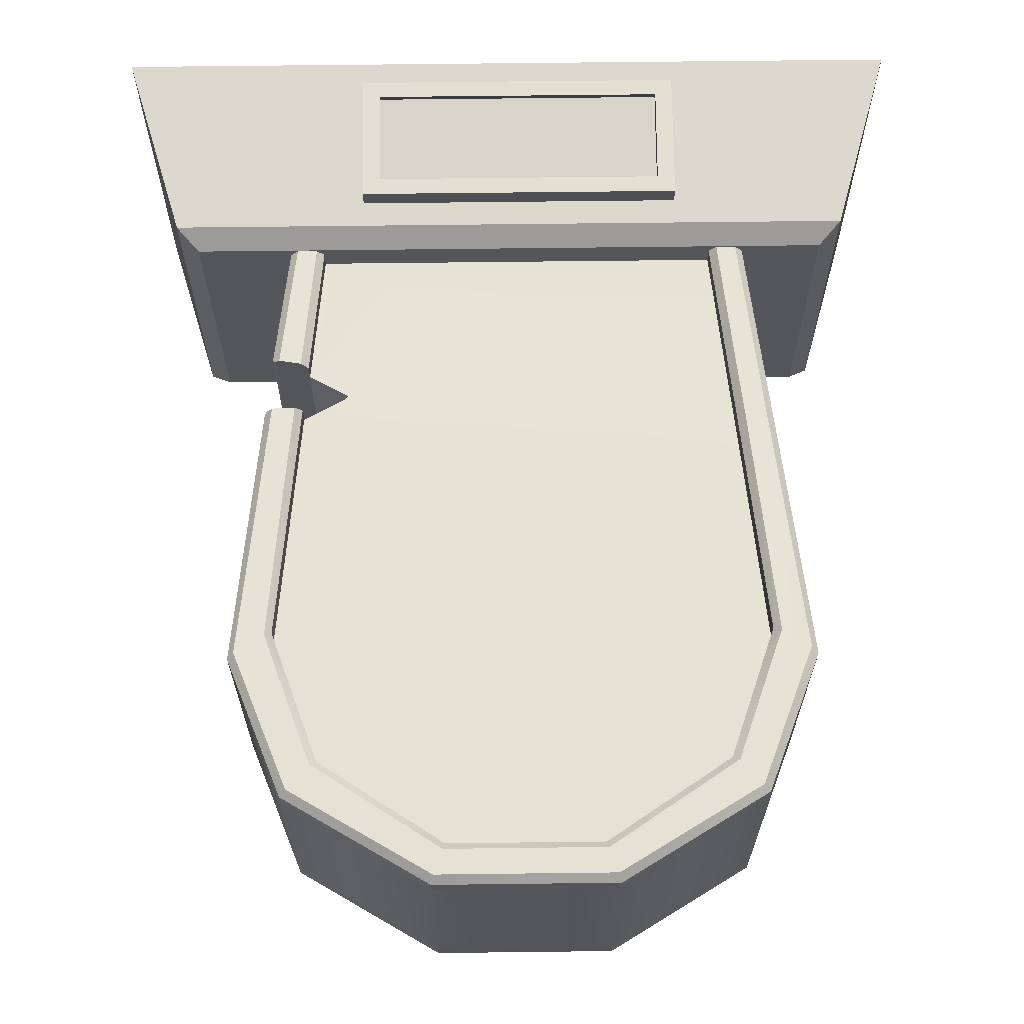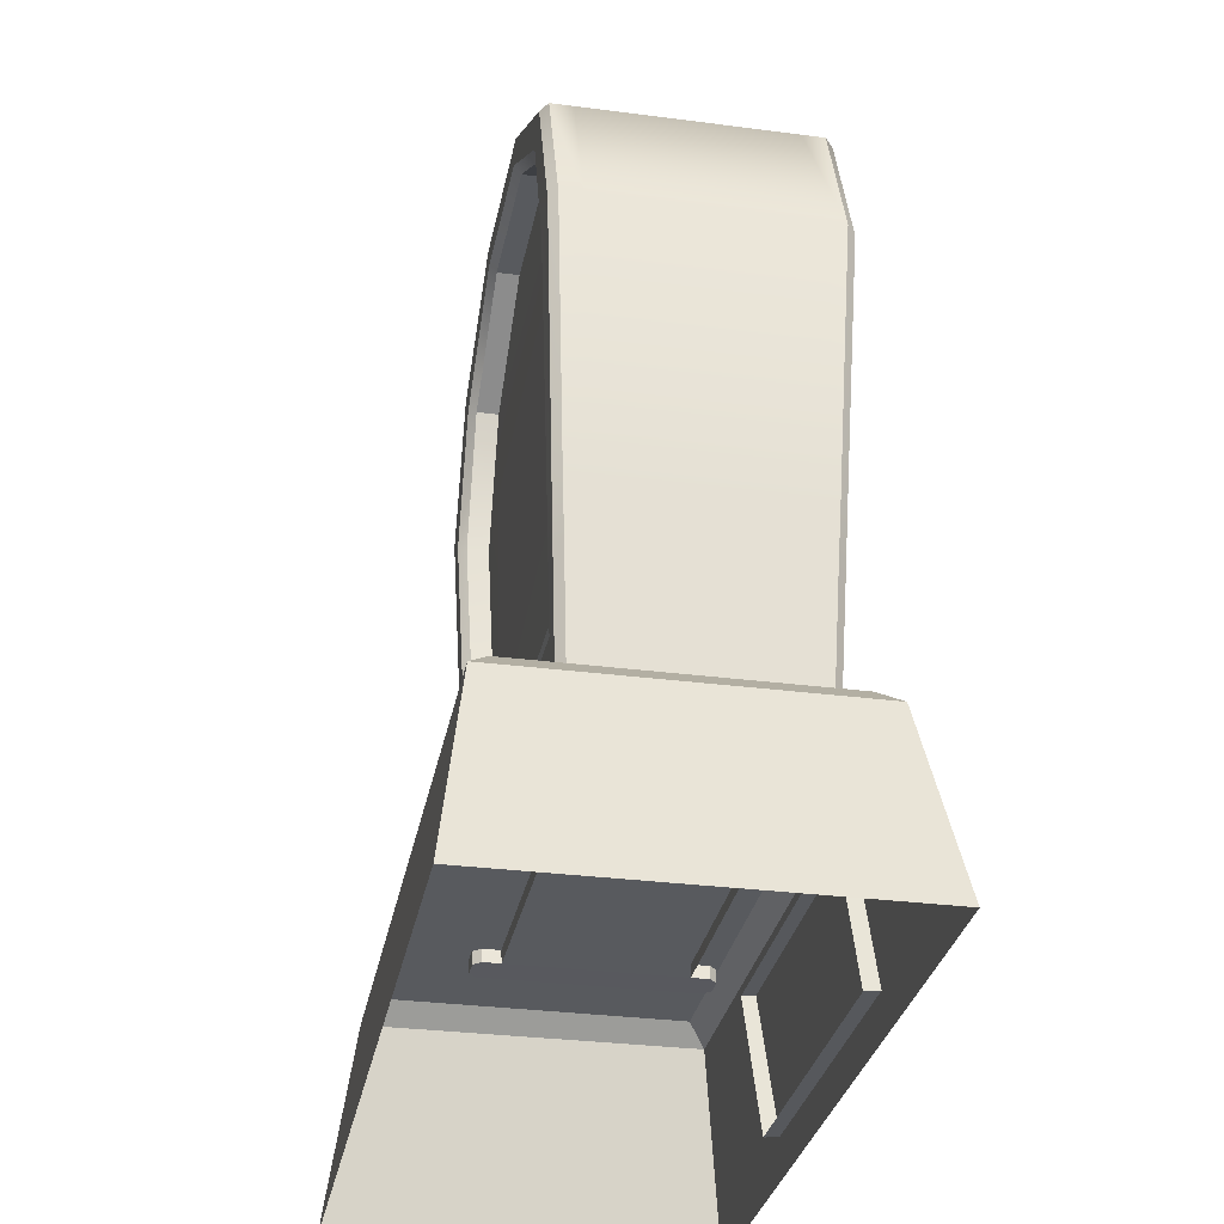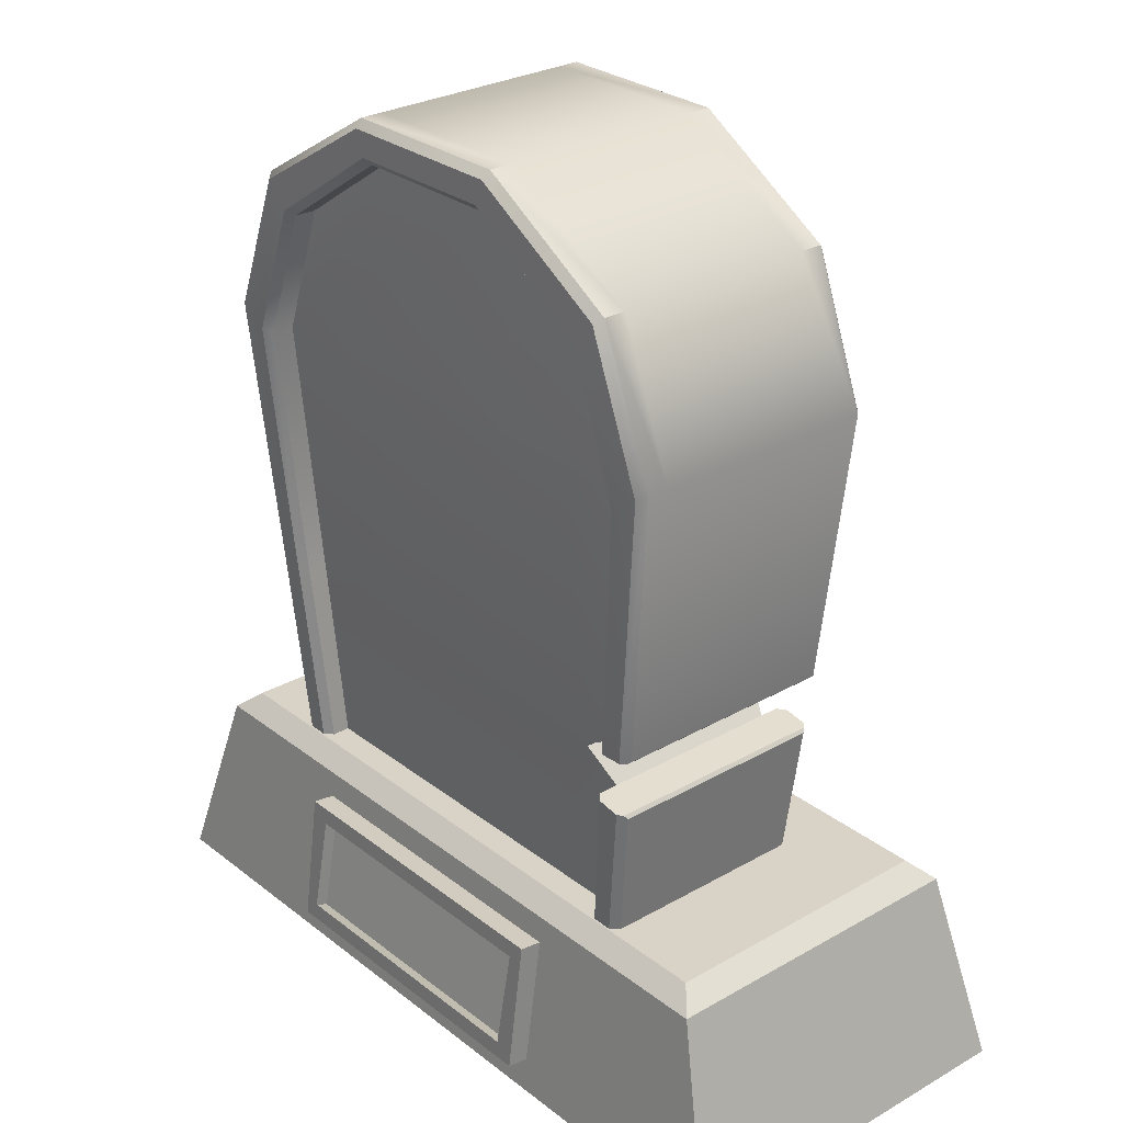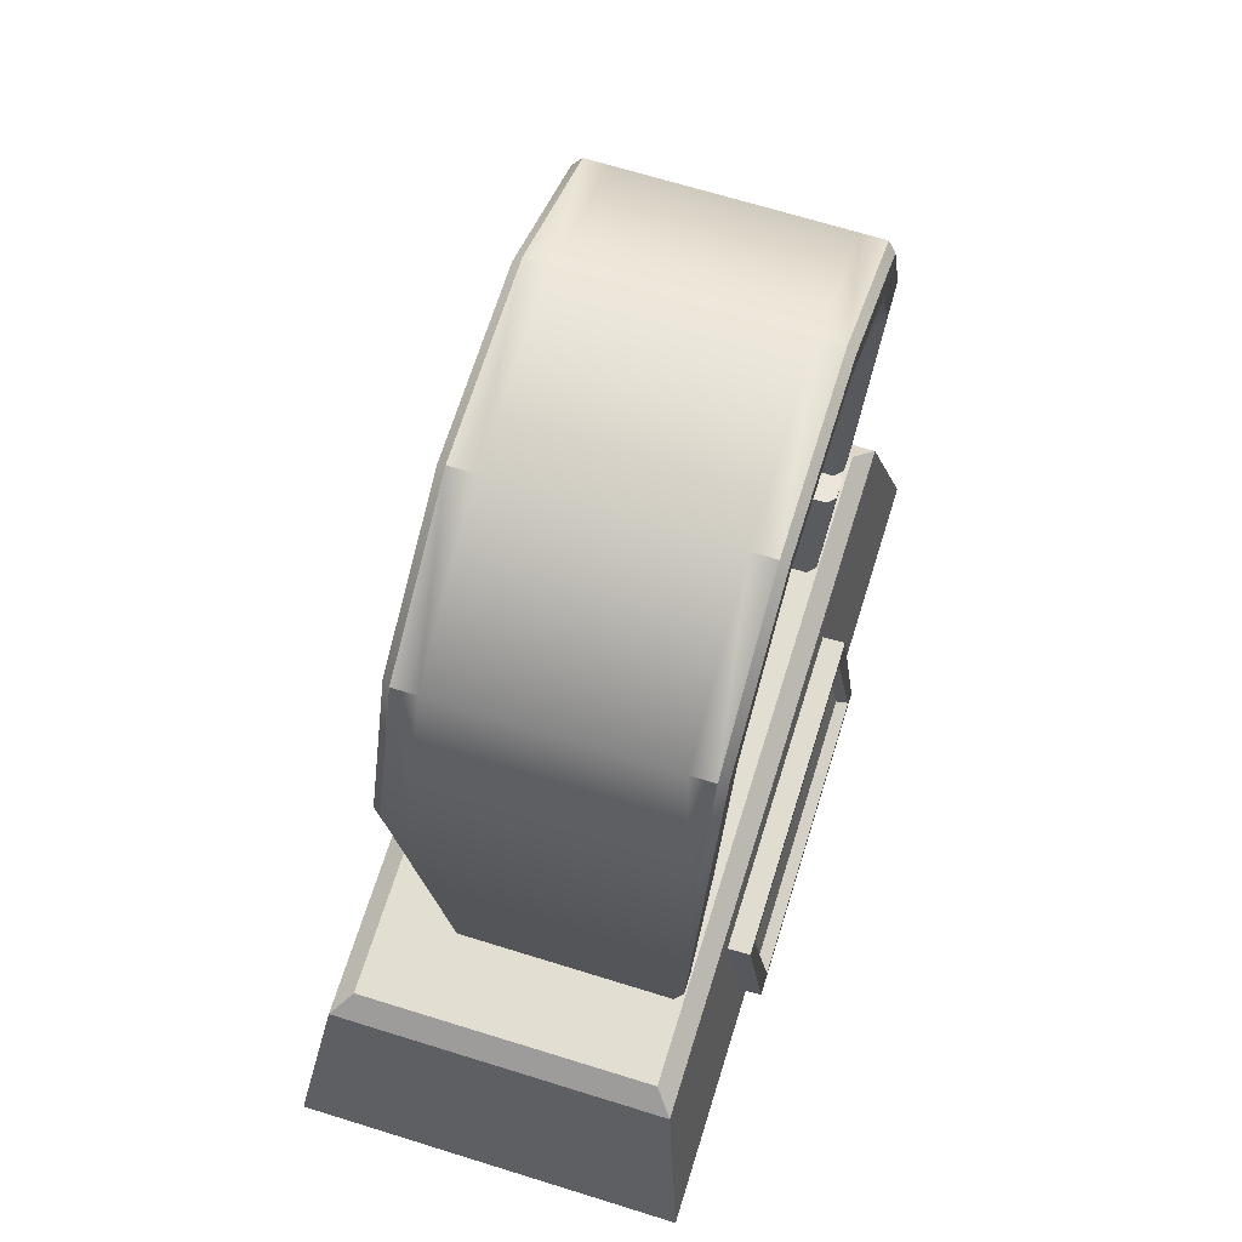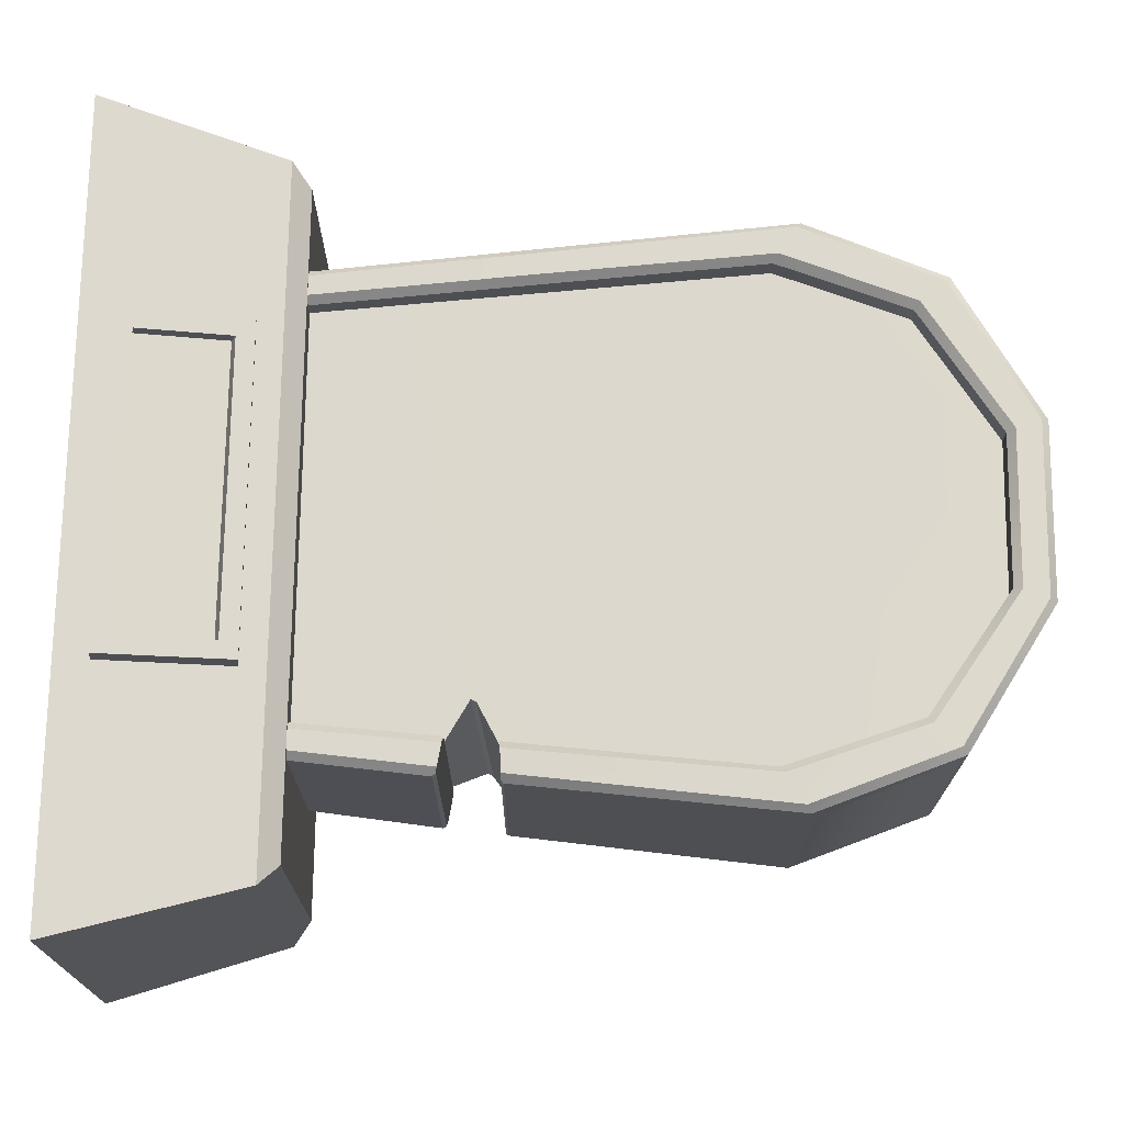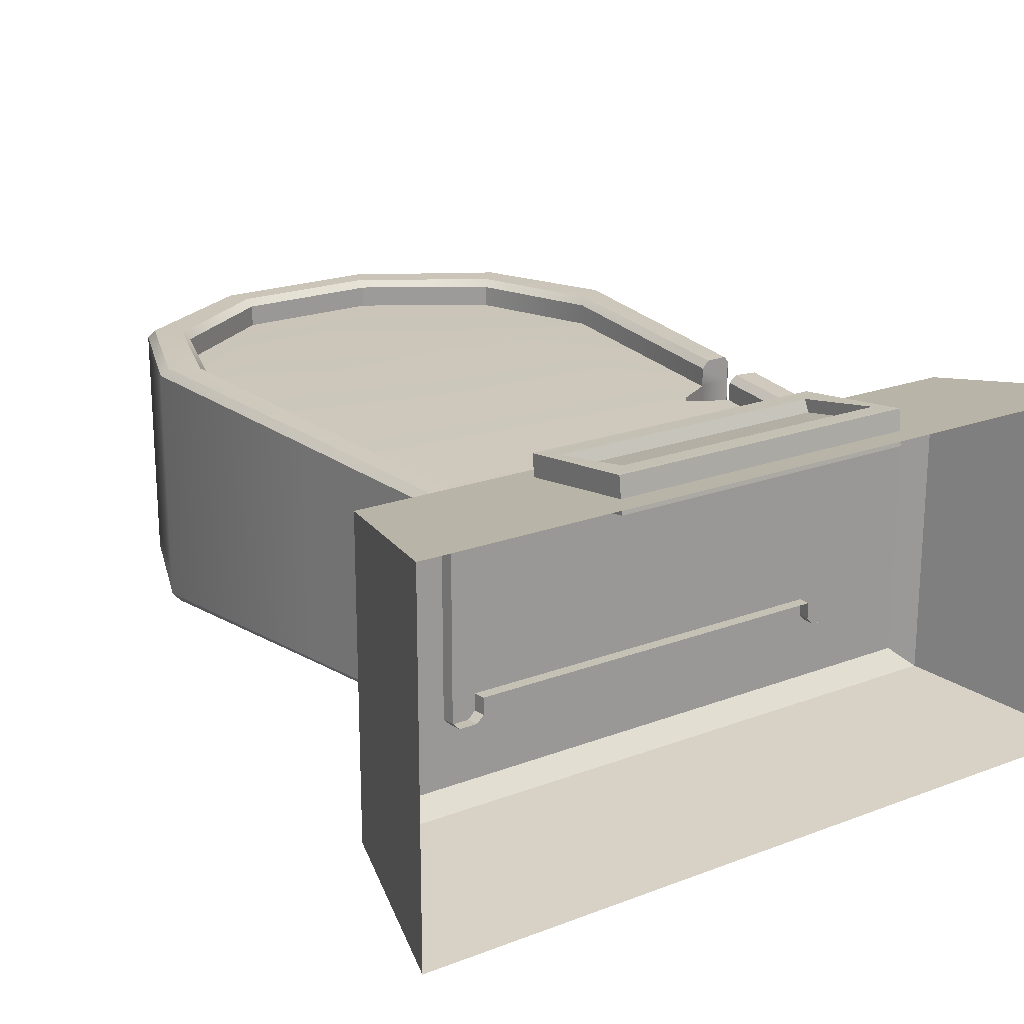
<metadata>
{"format":"obj","ext":"obj","renderer":"f3d","projection":"perspective","resolution":1024,"background":"white","views":[{"elev":64.7,"azim":179.3,"up":"+Z"},{"elev":-30.5,"azim":-100.7,"up":"+Y"},{"elev":28.2,"azim":49.3,"up":"+Y"},{"elev":68.0,"azim":-72.7,"up":"+Y"},{"elev":72.0,"azim":90.7,"up":"+Z"},{"elev":20.4,"azim":-34.7,"up":"+Z"}]}
</metadata>
<code>
g default
v -21.6 4.495 24.42
v 19.08 4.495 24.42
v -21.6 20.53 22.37
v 19.08 20.53 22.37
v -21.6 19.96 17.91
v 19.08 19.96 17.91
v -21.6 3.925 19.96
v 19.08 3.925 19.96
v -19.41 6.77 24.42
v 16.9 6.77 24.42
v 16.9 18.25 22.37
v -19.41 18.25 22.37
v -19.41 6.119 22.9
v 16.9 6.119 22.9
v 16.9 17.6 20.85
v -19.41 17.6 20.85
v 23.6 96.68 -9.839
v 8.456 106.8 -9.839
v -10.26 106.8 -9.839
v -25.4 96.68 -9.839
v -31.18 80.29 -9.839
v 29.38 80.29 -9.839
v 23.6 96.68 15.38
v 8.456 106.8 15.38
v -10.26 106.8 15.38
v -25.4 96.68 15.38
v -31.18 80.29 15.38
v 29.38 80.29 15.38
v -26.04 23.95 -7.91
v -26.04 23.95 13.45
v 24.24 23.95 -7.91
v 24.24 23.95 13.45
v 27.83 101 -9.839
v 27.83 101 15.38
v 10.07 111.7 -9.839
v 10.07 111.7 15.38
v -11.87 111.7 -9.839
v -11.87 111.7 15.38
v -29.63 101 -9.839
v -29.63 101 15.38
v -36.41 83.64 -9.839
v -36.41 83.64 15.38
v 34.61 83.64 15.38
v 34.61 83.64 -9.839
v -30.39 23.97 -7.91
v -30.39 23.97 13.45
v 28.58 23.97 13.45
v 28.58 23.97 -7.91
v 25.98 43.03 -8.563
v -28.18 45.74 -8.563
v -32.43 44.17 -8.563
v -32.43 44.17 14.11
v -27.78 43.03 14.11
v 25.98 43.03 14.11
v 26.55 49.31 -8.778
v -28.3 46.59 -8.778
v -33.1 50.82 -8.778
v -33.1 50.82 14.32
v -28.35 49.31 14.32
v 26.55 49.31 14.32
v 17.72 80.29 15.38
v 21.41 46.49 14.32
v 21.06 45.85 14.11
v 14.56 23.95 13.45
v 16.28 23.95 -7.91
v 24.27 47.29 -8.563
v 24.66 47.93 -8.778
v 19.79 80.29 -9.839
v -50.1 0.03524 22.35
v 50.26 0.03524 22.35
v -50.1 0.03524 -24.56
v 50.26 0.03524 -24.56
v -43.31 23.35 19.18
v -40.65 25.61 16.87
v 40.81 25.61 16.87
v 43.47 23.35 19.18
v -40.65 25.61 -19.08
v -43.31 23.35 -21.39
v 40.63 25.61 -18.9
v 43.47 23.35 -21.39
v 27.07 100.4 19.09
v 27.83 101 18.15
v 9.81 110.8 19.09
v 10.07 111.7 18.15
v -11.61 110.8 19.09
v -11.87 111.7 18.15
v -28.87 100.4 19.09
v -29.63 101 18.15
v -35.53 83.08 19.09
v -36.41 83.64 18.11
v 33.8 83.12 19.09
v 34.61 83.64 18.11
v -32.13 50.51 17.71
v -33.1 50.82 16.78
v 30.35 49.46 17.71
v -29.44 23.96 16.59
v -30.39 23.97 15.65
v -32.43 44.17 16.47
v -31.49 43.94 17.44
v 27.64 23.96 16.59
v 28.58 23.97 15.65
v 29.69 42.39 17.44
v 9.81 110.8 -13.54
v 10.07 111.7 -12.6
v 27.07 100.4 -13.54
v 27.83 101 -12.6
v -11.61 110.8 -13.54
v -11.87 111.7 -12.6
v -28.87 100.4 -13.54
v -29.63 101 -12.6
v -35.6 83.12 -13.54
v -36.41 83.64 -12.56
v 33.72 83.08 -13.54
v 34.61 83.64 -12.56
v -33.1 50.82 -11.24
v -32.13 50.51 -12.17
v 30.35 49.46 -12.17
v 28.58 23.97 -10.11
v 27.64 23.96 -11.05
v 29.69 42.39 -11.89
v -30.39 23.97 -10.11
v -29.44 23.96 -11.05
v -31.49 43.94 -11.89
v -32.43 44.17 -10.93
v 30.25 42.3 14.11
v 30.58 41.86 14.09
v 30.58 41.86 16.47
v 30.25 42.3 16.87
v 30.25 42.3 -8.563
v 30.58 41.86 -8.55
v 30.58 41.86 -10.93
v 30.25 42.3 -11.33
v 31.01 49.49 14.32
v 31.32 49.78 14.33
v 31.32 49.78 -8.787
v 31.01 49.49 -8.778
v 31.32 49.78 -11.24
v 31.01 49.49 -11.51
v 31.32 49.78 16.79
v 31.01 49.49 17.06
v 23.6 96.68 18.15
v 24.38 97.28 19.09
v 8.456 106.8 18.15
v 8.741 107.7 19.09
v -10.26 106.8 18.15
v -10.54 107.7 19.09
v -25.4 96.68 18.15
v -26.18 97.28 19.09
v -31.18 80.29 18.09
v -32.08 80.87 19.09
v 29.38 80.29 18.09
v 30.19 80.81 19.09
v -28.35 49.31 16.77
v -29.33 49.62 17.71
v 26.55 49.31 16.77
v 27.5 49.34 17.71
v -26.04 23.95 15.65
v -26.99 23.96 16.59
v -27.78 43.03 16.46
v -28.73 43.26 17.44
v 25.18 23.96 16.59
v 24.24 23.95 15.65
v 26.91 42.87 17.44
v 25.98 43.03 16.5
v 23.6 96.68 -12.61
v 24.37 97.28 -13.54
v 8.456 106.8 -12.61
v 8.739 107.7 -13.54
v -10.26 106.8 -12.61
v -10.54 107.7 -13.54
v -25.4 96.68 -12.61
v -26.17 97.28 -13.54
v -31.18 80.29 -12.55
v -31.99 80.81 -13.54
v 29.38 80.29 -12.55
v 30.28 80.87 -13.54
v -28.34 48.62 -11.32
v -29.49 49.67 -12.17
v 27.5 49.34 -12.17
v 26.55 49.31 -11.23
v 25.18 23.96 -11.05
v 24.24 23.95 -10.11
v 25.98 43.03 -10.96
v 26.9 42.87 -11.89
v -26.98 23.96 -11.05
v -26.04 23.95 -10.11
v -27.88 43.7 -11.07
v -28.87 43.3 -11.89
g Headstone_03:Headstone_03
f 13 14 15 16
f 3 4 6 5
f 7 8 2 1
f 2 8 6 4
f 7 1 3 5
f 1 2 10 9
f 2 4 11 10
f 4 3 12 11
f 3 1 9 12
f 9 10 14 13
f 10 11 15 14
f 11 12 16 15
f 12 9 13 16
f 34 33 35 36
f 36 35 37 38
f 38 37 39 40
f 40 39 41 42
f 34 43 44 33
f 17 22 68 21 20 19 18
f 27 61 28 23 24 25 26
f 42 41 57 58
f 68 22 55 67
f 28 61 62 60
f 32 31 48 47
f 48 31 182 181 119 118
f 32 47 101 100 161 162
f 181 184 120 119
f 31 49 183 182
f 66 49 31 65
f 52 51 45 46
f 54 63 64 32
f 162 164 54 32
f 100 102 163 161
f 58 57 51 52
f 61 27 59 62
f 63 62 59 53
f 64 63 53 30
f 50 66 65 29
f 67 66 50 56
f 21 68 67 56
f 62 63 66 67
f 67 55 60 62
f 66 63 54 49
f 73 74 77 78
f 74 73 76 75
f 75 76 80 79
f 78 77 79 80
f 69 70 76 73
f 74 75 79 77
f 78 80 72 71
f 70 72 80 76
f 71 69 73 78
f 81 82 84 83
f 82 81 91 92
f 83 84 86 85
f 85 86 88 87
f 87 88 90 89
f 89 90 94 93
f 92 91 95 140 139
f 93 94 98 99
f 97 96 99 98
f 100 101 127 128 102
f 34 36 84 82
f 36 38 86 84
f 38 40 88 86
f 40 42 90 88
f 43 34 82 92
f 42 58 94 90
f 98 52 46 97
f 94 58 52 98
f 103 104 106 105
f 104 103 107 108
f 105 106 114 113
f 108 107 109 110
f 110 109 111 112
f 112 111 116 115
f 113 114 137 138 117
f 115 116 123 124
f 118 119 120 132 131
f 122 121 124 123
f 35 33 106 104
f 37 35 104 108
f 39 37 108 110
f 41 39 110 112
f 33 44 114 106
f 57 41 112 115
f 45 51 124 121
f 51 57 115 124
f 125 126 130 129
f 126 125 128 127
f 129 130 131 132
f 130 48 118 131
f 47 126 127 101
f 130 126 47 48
f 129 132 120 184 183 49 54 164 163 102 128 125
f 133 134 139 140
f 134 133 136 135
f 135 136 138 137
f 44 43 134 135
f 133 140 95 156 155 60 55 180 179 117 138 136
f 134 43 92 139
f 44 135 137 114
f 141 142 144 143
f 142 141 151 152
f 143 144 146 145
f 145 146 148 147
f 147 148 150 149
f 149 150 154 153
f 152 151 155 156
f 153 154 160 159
f 158 157 159 160
f 162 161 163 164
f 24 23 141 143
f 25 24 143 145
f 26 25 145 147
f 27 26 147 149
f 23 28 151 141
f 59 27 149 153
f 28 60 155 151
f 30 53 159 157
f 53 59 153 159
f 144 142 81 83
f 146 144 83 85
f 148 146 85 87
f 150 148 87 89
f 142 152 91 81
f 154 150 89 93
f 152 156 95 91
f 158 160 99 96
f 160 154 93 99
f 165 166 176 175
f 166 165 167 168
f 168 167 169 170
f 170 169 171 172
f 172 171 173 174
f 174 173 177 178
f 175 176 179 180
f 178 177 187 188
f 181 182 183 184
f 186 185 188 187
f 17 18 167 165
f 18 19 169 167
f 19 20 171 169
f 20 21 173 171
f 22 17 165 175
f 21 56 177 173
f 55 22 175 180
f 187 50 29 186
f 177 56 50 187
f 166 168 103 105
f 168 170 107 103
f 170 172 109 107
f 172 174 111 109
f 176 166 105 113
f 174 178 116 111
f 179 176 113 117
f 123 188 185 122
f 116 178 188 123

</code>
